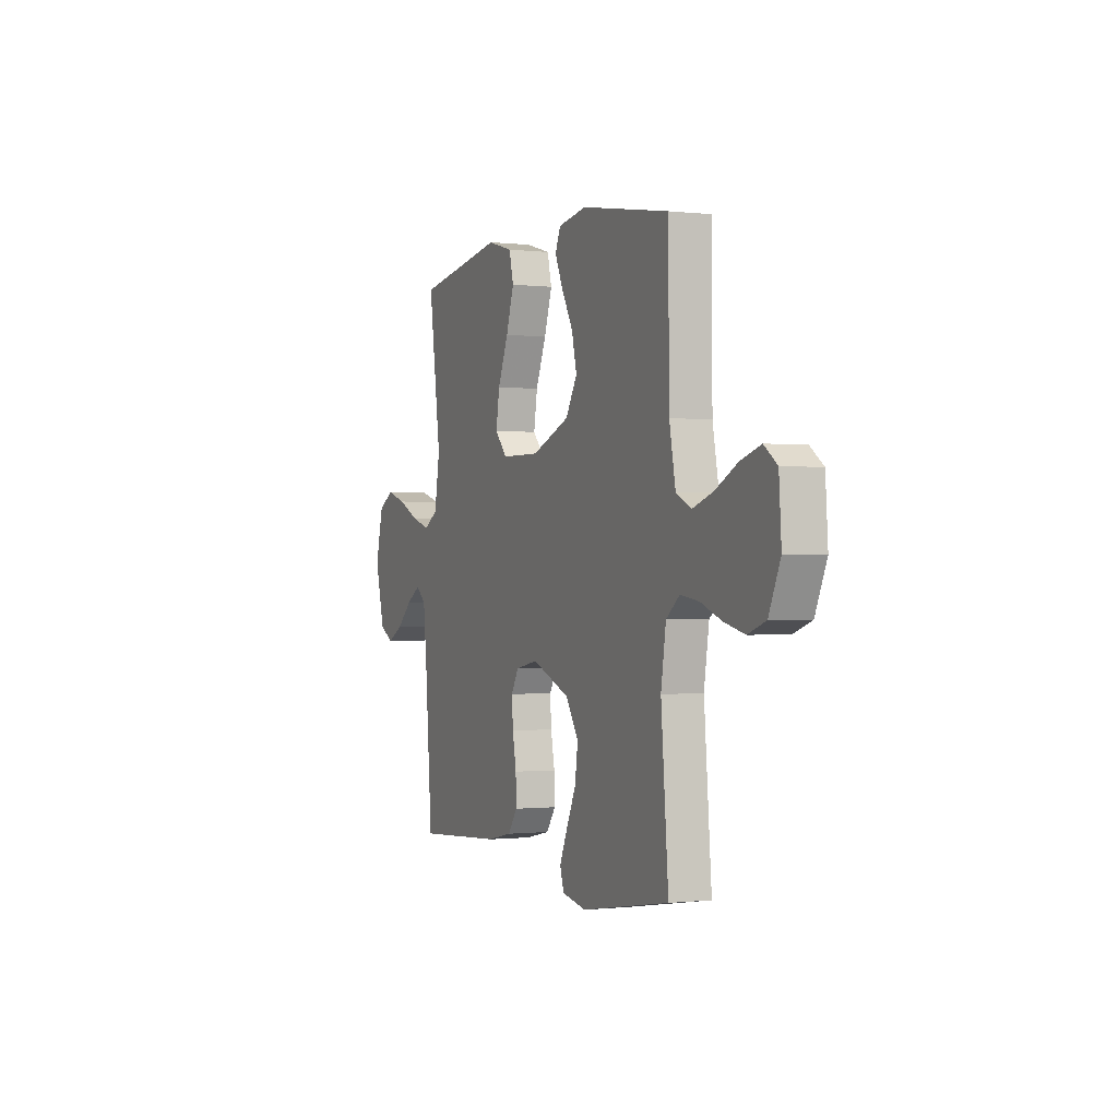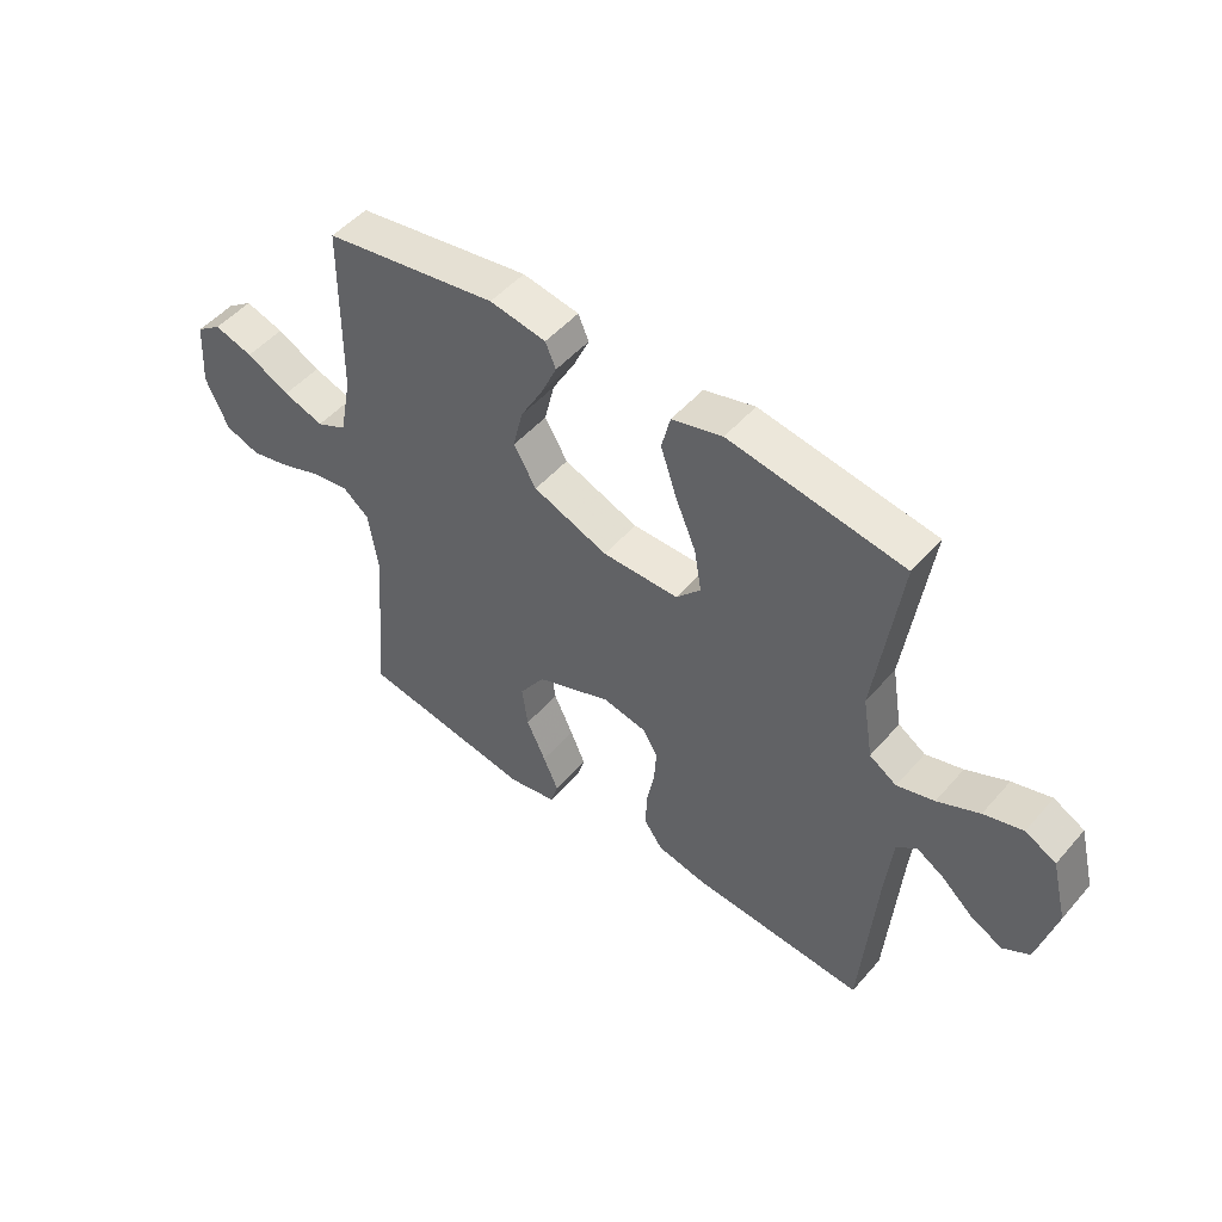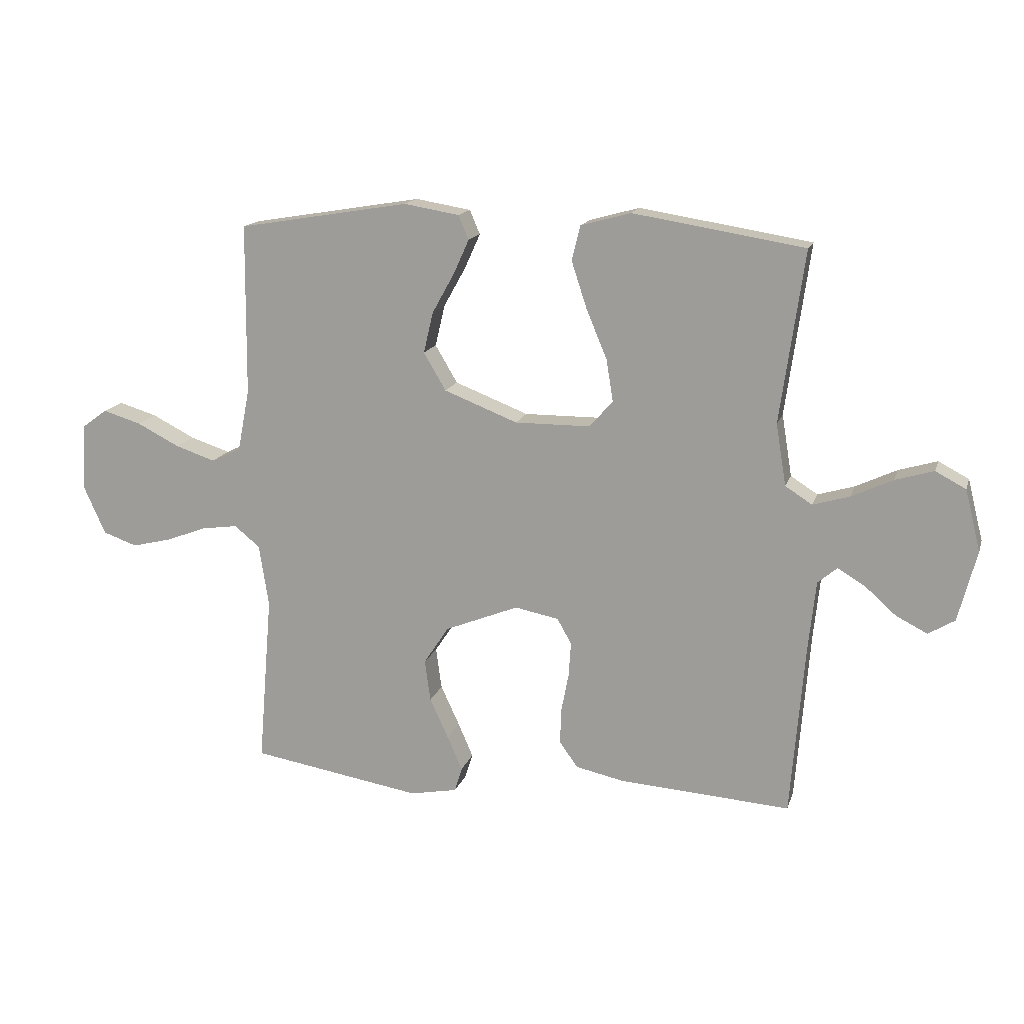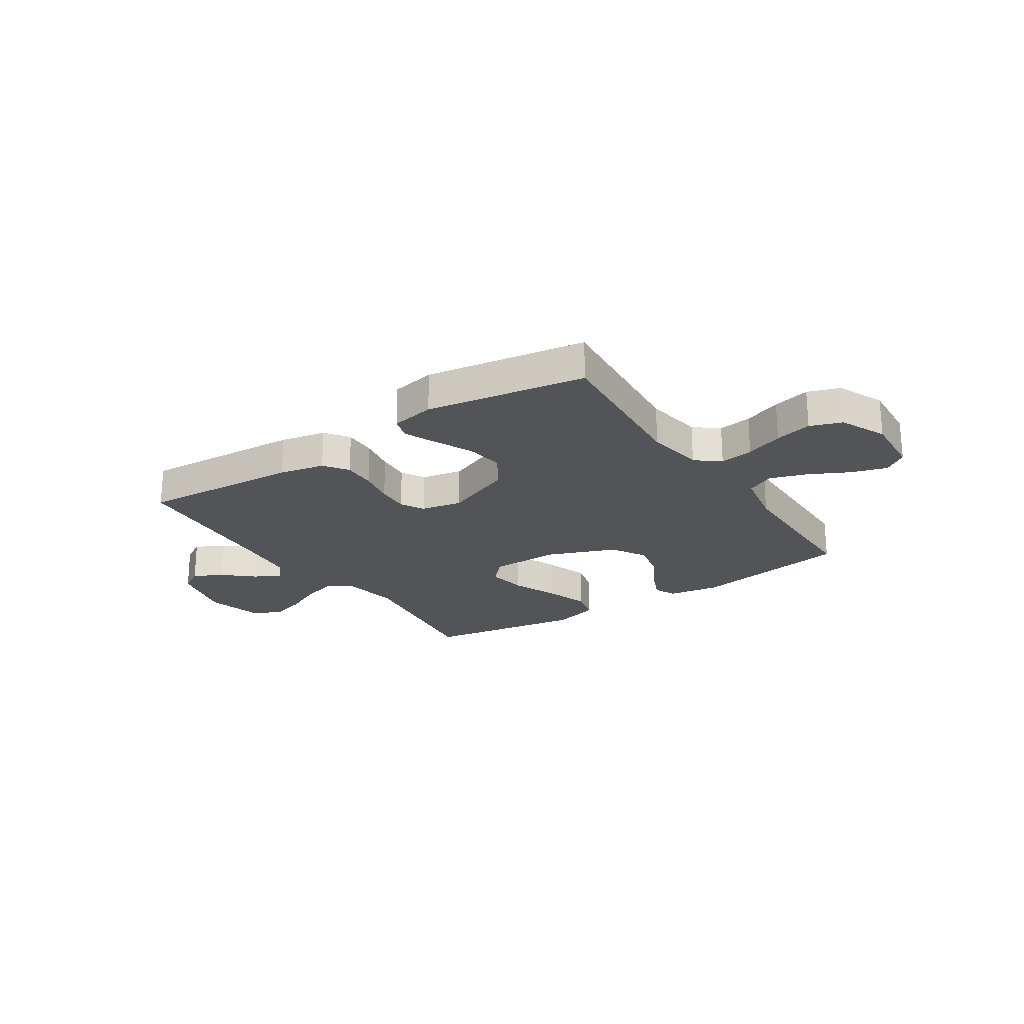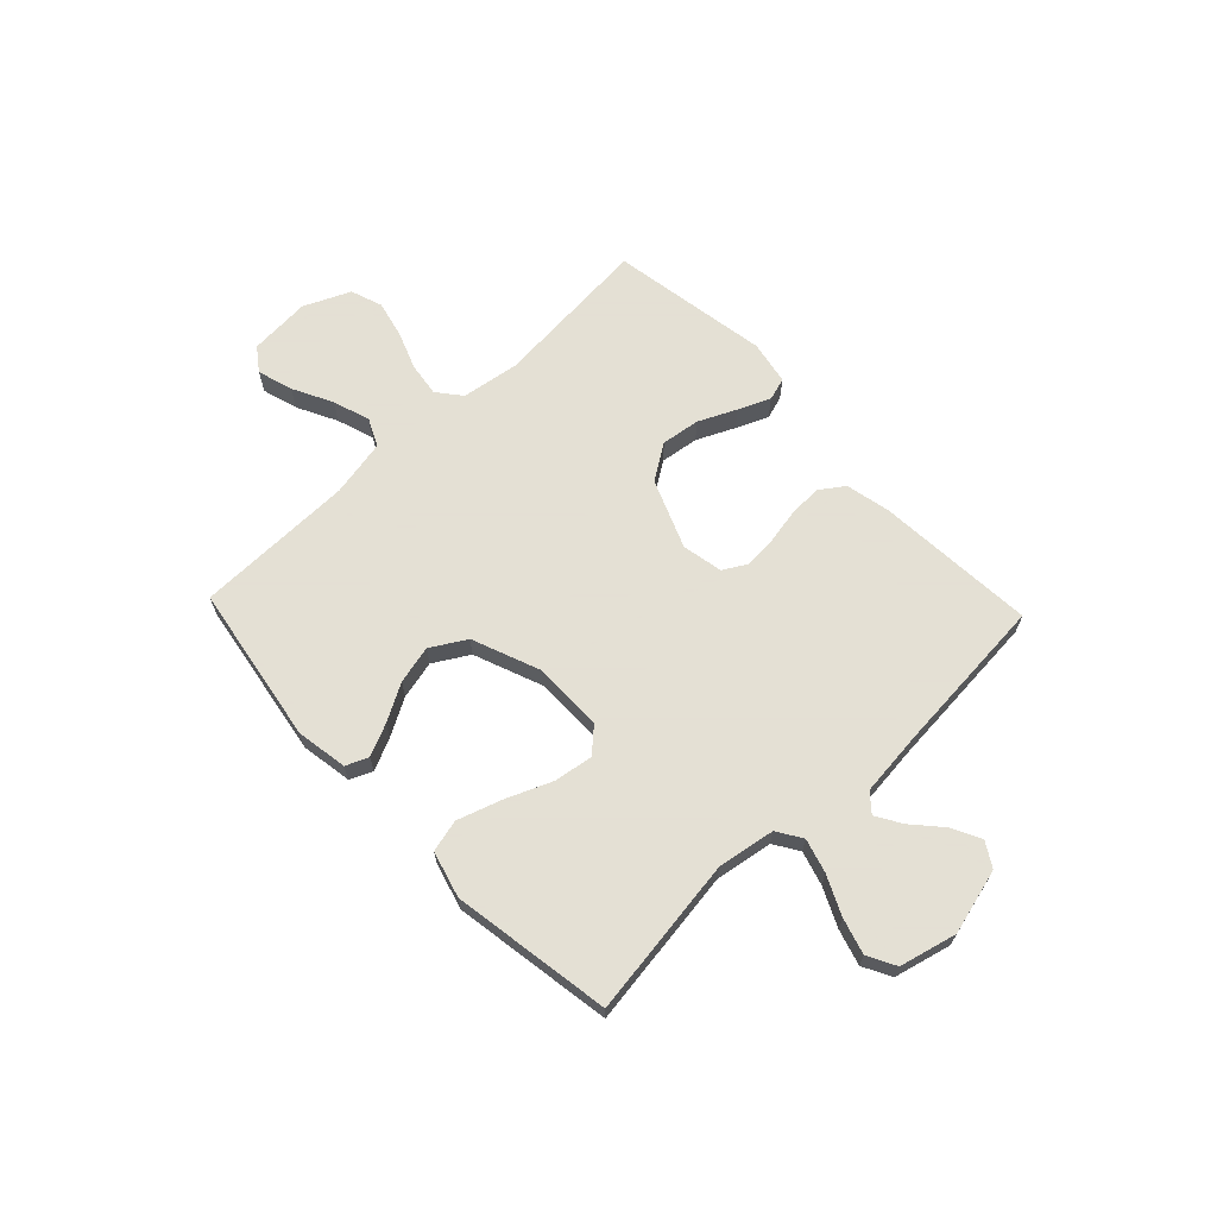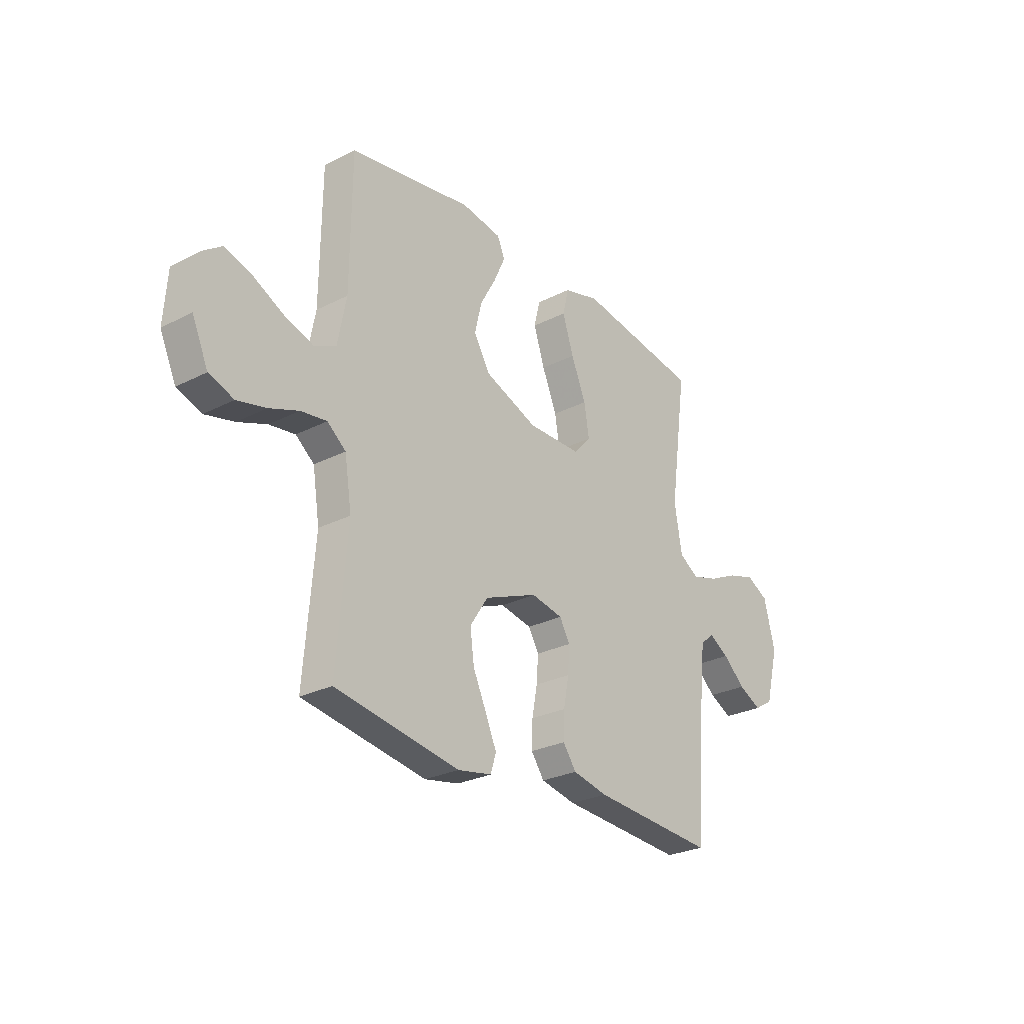
<metadata>
{"format":"obj","ext":"obj","renderer":"f3d","projection":"perspective","resolution":1024,"background":"white","views":[{"elev":-0.5,"azim":-113.2,"up":"+Z"},{"elev":50.0,"azim":39.2,"up":"+Z"},{"elev":15.5,"azim":15.2,"up":"+Z"},{"elev":-22.8,"azim":-146.5,"up":"+Y"},{"elev":66.2,"azim":46.4,"up":"+Y"},{"elev":-27.0,"azim":-51.6,"up":"+Z"}]}
</metadata>
<code>
v 0.5 0.07 -0.5
v 0.2 0.07 -0.48
v 0.115 0.07 -0.462
v 0.083 0.07 -0.417
v 0.085 0.07 -0.355
v 0.098 0.07 -0.287
v 0.102 0.07 -0.226
v 0.077 0.07 -0.182
v 0 0.07 -0.167
v -0.129 0.07 -0.219
v -0.173 0.07 -0.286
v -0.163 0.07 -0.359
v -0.13 0.07 -0.43
v -0.104 0.07 -0.49
v -0.117 0.07 -0.533
v -0.2 0.07 -0.549
v -0.5 0.07 -0.5
v -0.475 0.07 -0.2
v -0.492 0.07 -0.091
v -0.537 0.07 -0.055
v -0.6 0.07 -0.064
v -0.671 0.07 -0.091
v -0.741 0.07 -0.108
v -0.801 0.07 -0.087
v -0.84 0.07 0
v -0.832 0.07 0.116
v -0.788 0.07 0.148
v -0.721 0.07 0.128
v -0.646 0.07 0.09
v -0.576 0.07 0.067
v -0.524 0.07 0.092
v -0.503 0.07 0.2
v -0.5 0.07 0.5
v -0.2 0.07 0.55
v -0.103 0.07 0.534
v -0.085 0.07 0.492
v -0.112 0.07 0.432
v -0.151 0.07 0.362
v -0.168 0.07 0.29
v -0.129 0.07 0.224
v 0 0.07 0.174
v 0.131 0.07 0.175
v 0.173 0.07 0.221
v 0.161 0.07 0.295
v 0.125 0.07 0.381
v 0.098 0.07 0.463
v 0.113 0.07 0.524
v 0.2 0.07 0.548
v 0.5 0.07 0.5
v 0.458 0.07 0.2
v 0.476 0.07 0.092
v 0.523 0.07 0.062
v 0.587 0.07 0.081
v 0.659 0.07 0.115
v 0.726 0.07 0.135
v 0.779 0.07 0.107
v 0.806 0.07 0
v 0.774 0.07 -0.124
v 0.728 0.07 -0.152
v 0.673 0.07 -0.124
v 0.619 0.07 -0.076
v 0.571 0.07 -0.047
v 0.537 0.07 -0.076
v 0.524 0.07 -0.2
v 0.5 0 -0.5
v 0.2 0 -0.48
v 0.115 0 -0.462
v 0.083 0 -0.417
v 0.085 0 -0.355
v 0.098 0 -0.287
v 0.102 0 -0.226
v 0.077 0 -0.182
v 0 0 -0.167
v -0.129 0 -0.219
v -0.173 0 -0.286
v -0.163 0 -0.359
v -0.13 0 -0.43
v -0.104 0 -0.49
v -0.117 0 -0.533
v -0.2 0 -0.549
v -0.5 0 -0.5
v -0.475 0 -0.2
v -0.492 0 -0.091
v -0.537 0 -0.055
v -0.6 0 -0.064
v -0.671 0 -0.091
v -0.741 0 -0.108
v -0.801 0 -0.087
v -0.84 0 0
v -0.832 0 0.116
v -0.788 0 0.148
v -0.721 0 0.128
v -0.646 0 0.09
v -0.576 0 0.067
v -0.524 0 0.092
v -0.503 0 0.2
v -0.5 0 0.5
v -0.2 0 0.55
v -0.103 0 0.534
v -0.085 0 0.492
v -0.112 0 0.432
v -0.151 0 0.362
v -0.168 0 0.29
v -0.129 0 0.224
v 0 0 0.174
v 0.131 0 0.175
v 0.173 0 0.221
v 0.161 0 0.295
v 0.125 0 0.381
v 0.098 0 0.463
v 0.113 0 0.524
v 0.2 0 0.548
v 0.5 0 0.5
v 0.458 0 0.2
v 0.476 0 0.092
v 0.523 0 0.062
v 0.587 0 0.081
v 0.659 0 0.115
v 0.726 0 0.135
v 0.779 0 0.107
v 0.806 0 0
v 0.774 0 -0.124
v 0.728 0 -0.152
v 0.673 0 -0.124
v 0.619 0 -0.076
v 0.571 0 -0.047
v 0.537 0 -0.076
v 0.524 0 -0.2
f 58 59 60 61
f 58 61 62
f 57 58 62
f 56 57 62
f 53 54 55 56
f 52 53 56 62
f 51 52 62 63
f 47 48 49 50
f 47 50 51
f 44 45 46 47
f 44 47 51 63
f 35 36 37 38
f 33 34 35 38
f 32 33 38 39
f 31 32 39 40
f 26 27 28 29
f 26 29 30
f 25 26 30
f 24 25 30
f 21 22 23 24
f 20 21 24 30
f 19 20 30 31
f 15 16 17 18
f 15 18 19
f 12 13 14 15
f 12 15 19 31
f 3 4 5 6
f 3 6 7
f 64 1 2 3
f 64 3 7
f 43 44 63 64
f 42 43 64 7
f 41 42 7 8
f 40 41 8 9
f 31 40 9 10
f 11 12 31
f 10 11 31
f 125 124 123 122
f 126 125 122
f 126 122 121
f 126 121 120
f 120 119 118 117
f 126 120 117 116
f 127 126 116 115
f 114 113 112 111
f 115 114 111
f 111 110 109 108
f 127 115 111 108
f 102 101 100 99
f 102 99 98 97
f 103 102 97 96
f 104 103 96 95
f 93 92 91 90
f 94 93 90
f 94 90 89
f 94 89 88
f 88 87 86 85
f 94 88 85 84
f 95 94 84 83
f 82 81 80 79
f 83 82 79
f 79 78 77 76
f 95 83 79 76
f 70 69 68 67
f 71 70 67
f 67 66 65 128
f 71 67 128
f 128 127 108 107
f 71 128 107 106
f 72 71 106 105
f 73 72 105 104
f 74 73 104 95
f 95 76 75
f 95 75 74
f 1 65 66 2
f 2 66 67 3
f 3 67 68 4
f 4 68 69 5
f 5 69 70 6
f 6 70 71 7
f 7 71 72 8
f 8 72 73 9
f 9 73 74 10
f 10 74 75 11
f 11 75 76 12
f 12 76 77 13
f 13 77 78 14
f 14 78 79 15
f 15 79 80 16
f 16 80 81 17
f 17 81 82 18
f 18 82 83 19
f 19 83 84 20
f 20 84 85 21
f 21 85 86 22
f 22 86 87 23
f 23 87 88 24
f 24 88 89 25
f 25 89 90 26
f 26 90 91 27
f 27 91 92 28
f 28 92 93 29
f 29 93 94 30
f 30 94 95 31
f 31 95 96 32
f 32 96 97 33
f 33 97 98 34
f 34 98 99 35
f 35 99 100 36
f 36 100 101 37
f 37 101 102 38
f 38 102 103 39
f 39 103 104 40
f 40 104 105 41
f 41 105 106 42
f 42 106 107 43
f 43 107 108 44
f 44 108 109 45
f 45 109 110 46
f 46 110 111 47
f 47 111 112 48
f 48 112 113 49
f 49 113 114 50
f 50 114 115 51
f 51 115 116 52
f 52 116 117 53
f 53 117 118 54
f 54 118 119 55
f 55 119 120 56
f 56 120 121 57
f 57 121 122 58
f 58 122 123 59
f 59 123 124 60
f 60 124 125 61
f 61 125 126 62
f 62 126 127 63
f 63 127 128 64
f 64 128 65 1

</code>
